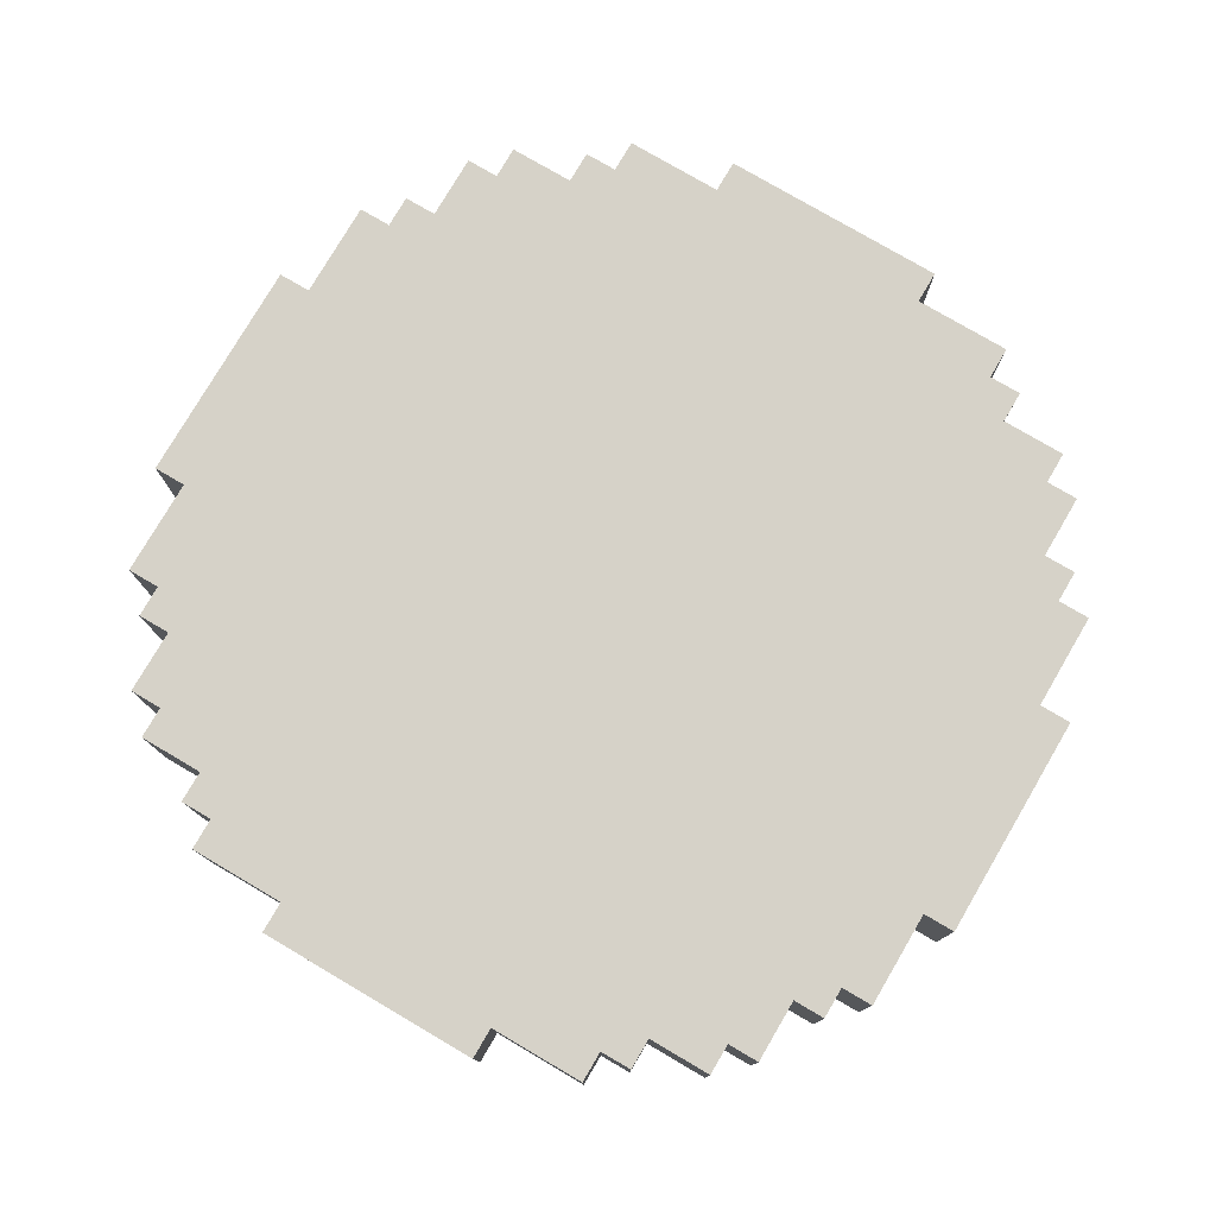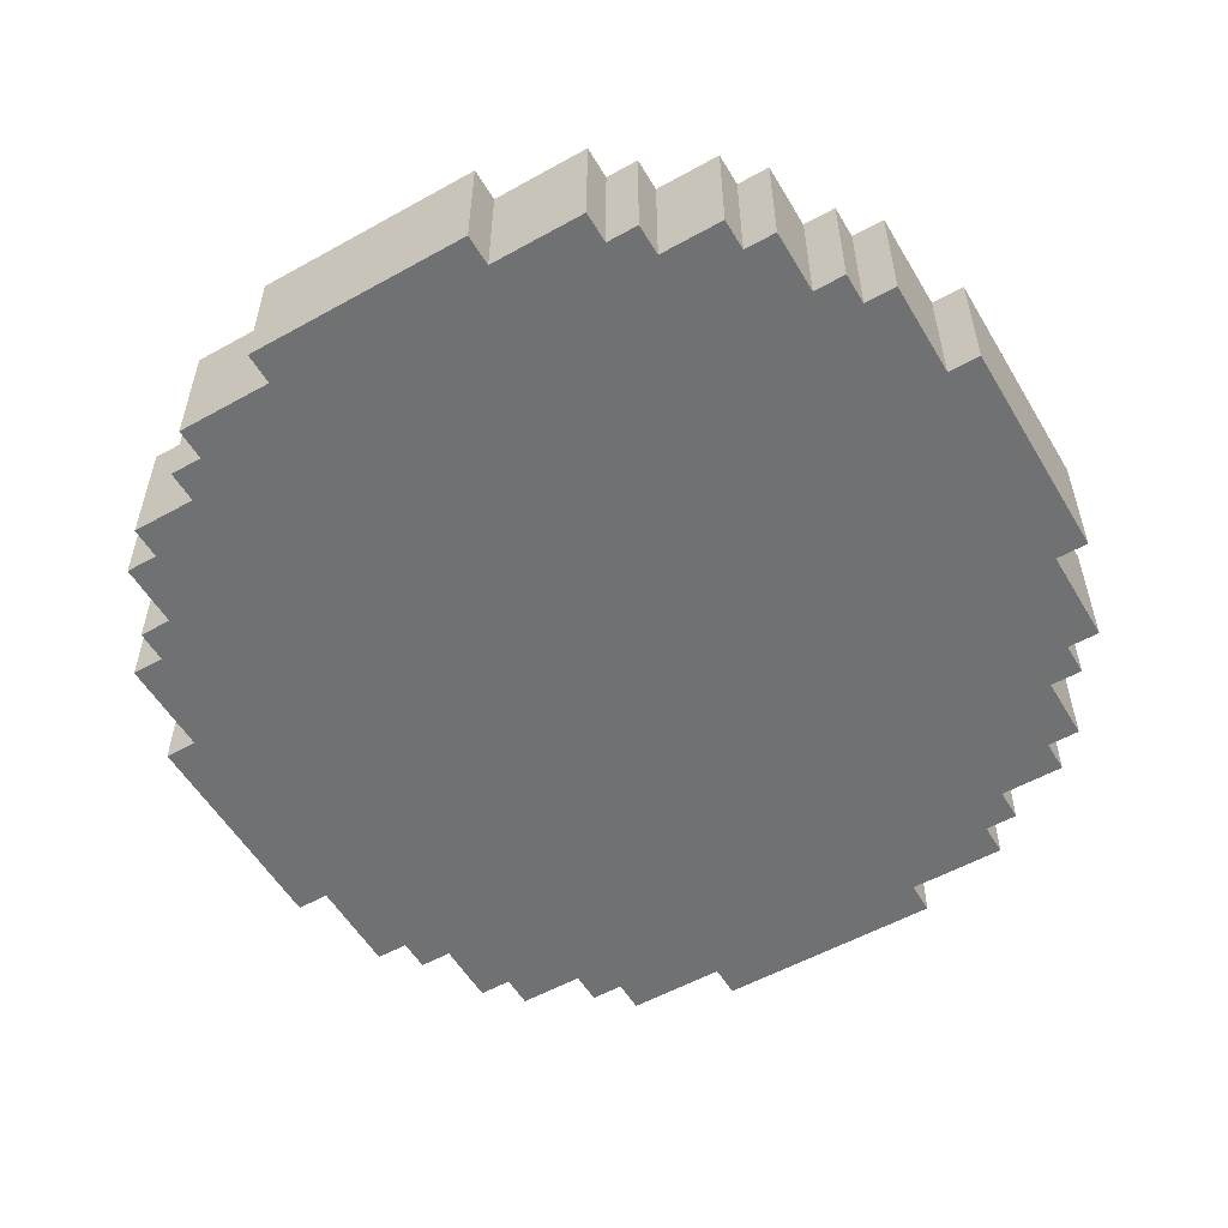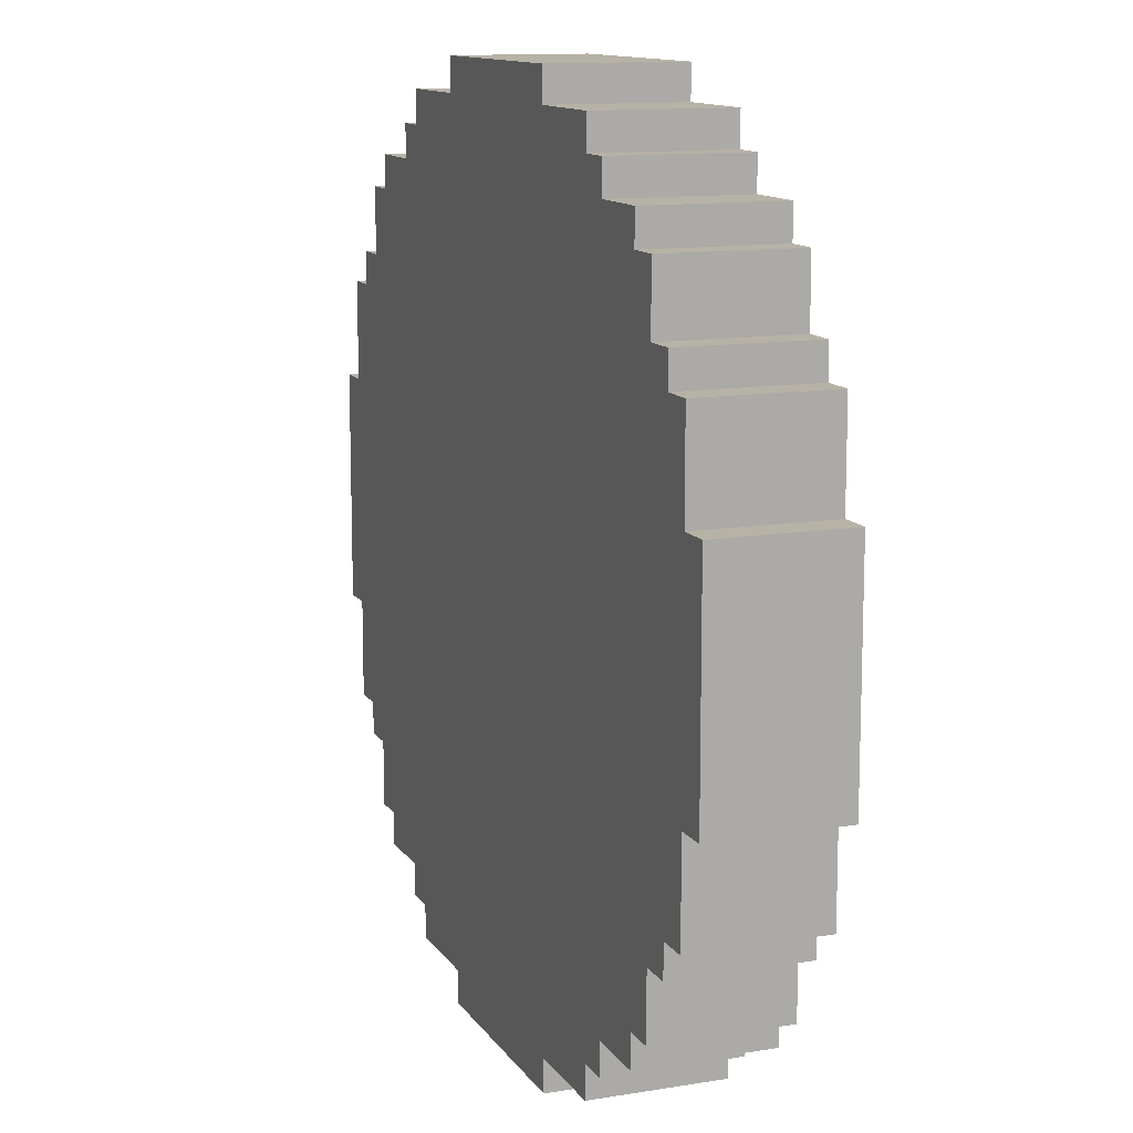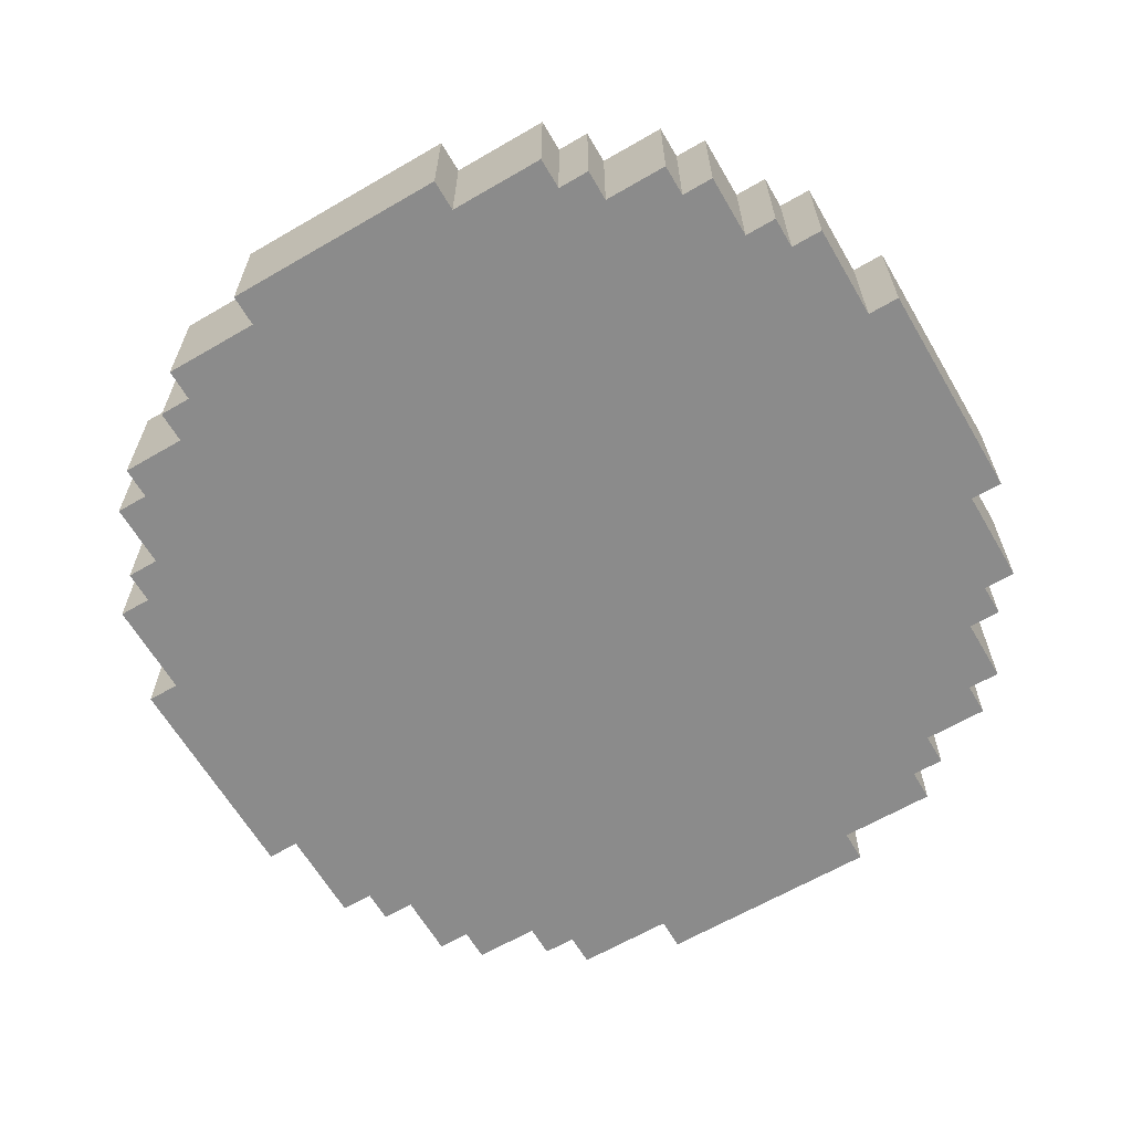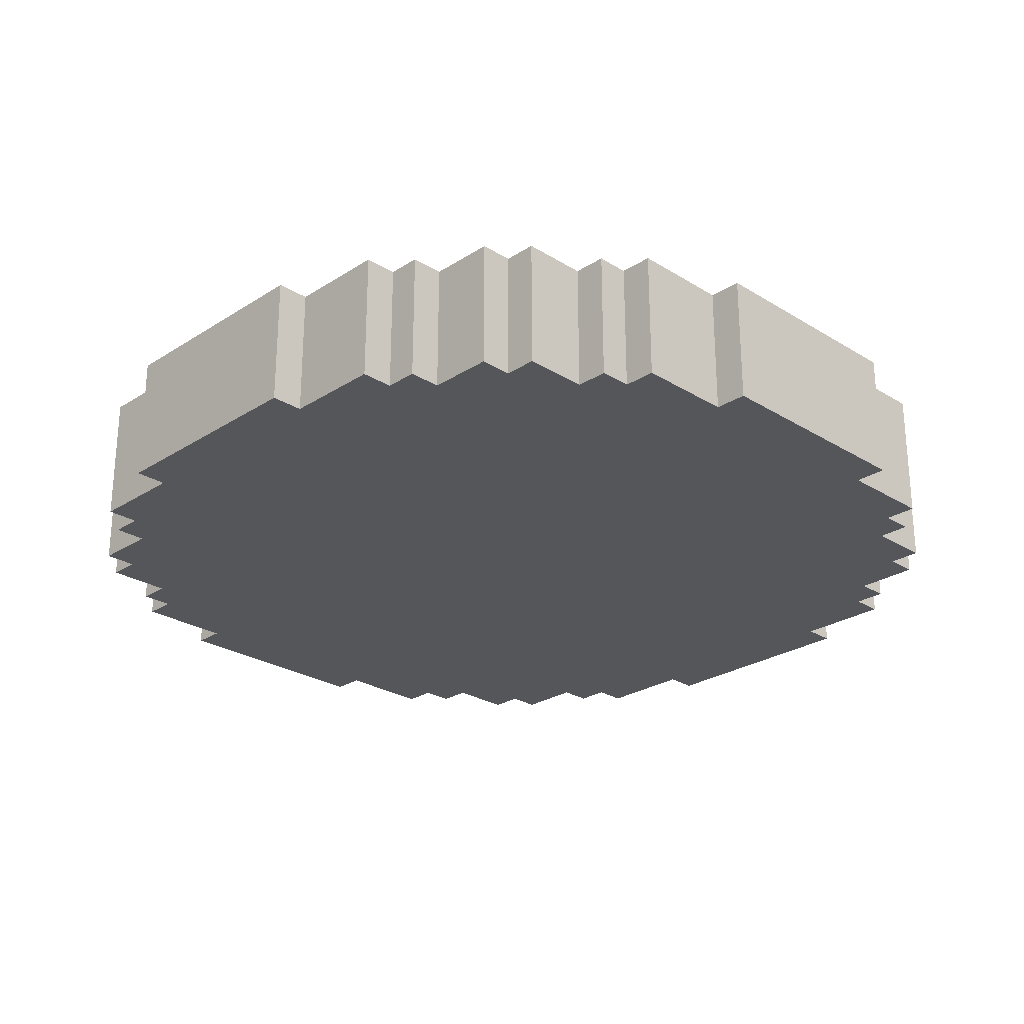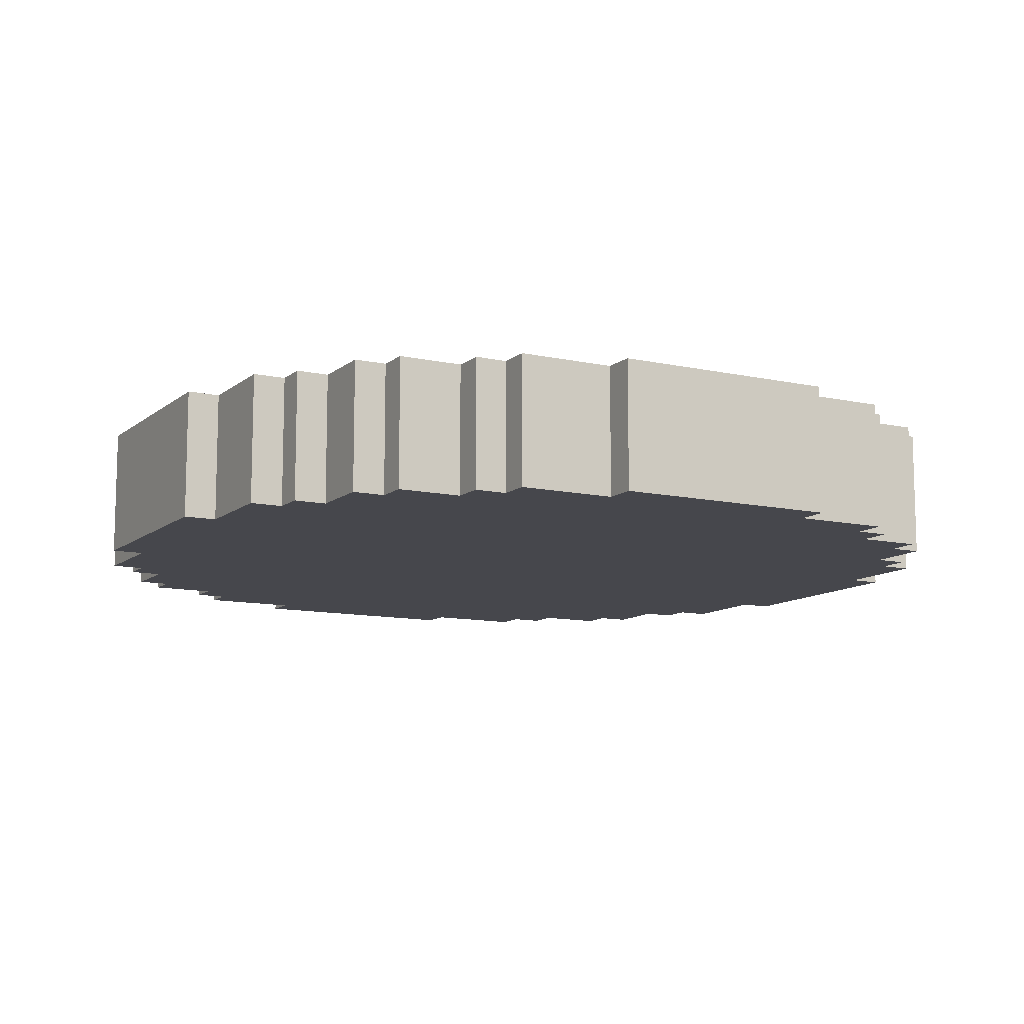
<metadata>
{"format":"obj","ext":"obj","renderer":"f3d","projection":"perspective","resolution":1024,"background":"white","views":[{"elev":78.1,"azim":-149.6,"up":"+Y"},{"elev":-55.2,"azim":30.4,"up":"+Y"},{"elev":12.3,"azim":68.9,"up":"+Z"},{"elev":-63.8,"azim":-149.6,"up":"+Y"},{"elev":-26.0,"azim":-44.5,"up":"+Y"},{"elev":-11.0,"azim":151.3,"up":"+Y"}]}
</metadata>
<code>
o
v 0.6 2 -1.6
v 0.6 2 -2.3
v 0.6 2.4 -1.6
v 0.6 2.4 -2.3
v 0.7 2 -1.3
v 0.7 2 -1.6
v 0.7 2 -2.3
v 0.7 2 -2.6
v 0.7 2.4 -1.3
v 0.7 2.4 -1.6
v 0.7 2.4 -2.3
v 0.7 2.4 -2.6
v 0.8 2 -1.2
v 0.8 2 -1.3
v 0.8 2 -2.6
v 0.8 2 -2.7
v 0.8 2.4 -1.2
v 0.8 2.4 -1.3
v 0.8 2.4 -2.6
v 0.8 2.4 -2.7
v 0.9 2 -1
v 0.9 2 -1.2
v 0.9 2 -2.7
v 0.9 2 -2.9
v 0.9 2.4 -1
v 0.9 2.4 -1.2
v 0.9 2.4 -2.7
v 0.9 2.4 -2.9
v 1 2 -0.9
v 1 2 -1
v 1 2 -2.9
v 1 2 -3
v 1 2.4 -0.9
v 1 2.4 -1
v 1 2.4 -2.9
v 1 2.4 -3
v 1.2 2 -0.8
v 1.2 2 -0.9
v 1.2 2 -3
v 1.2 2 -3.1
v 1.2 2.4 -0.8
v 1.2 2.4 -0.9
v 1.2 2.4 -3
v 1.2 2.4 -3.1
v 1.3 2 -0.7
v 1.3 2 -0.8
v 1.3 2 -3.1
v 1.3 2 -3.2
v 1.3 2.4 -0.7
v 1.3 2.4 -0.8
v 1.3 2.4 -3.1
v 1.3 2.4 -3.2
v 1.6 2 -0.6
v 1.6 2 -0.7
v 1.6 2 -3.2
v 1.6 2 -3.3
v 1.6 2.4 -0.6
v 1.6 2.4 -0.7
v 1.6 2.4 -3.2
v 1.6 2.4 -3.3
v 2.3 2 -0.6
v 2.3 2 -0.7
v 2.3 2 -3.2
v 2.3 2 -3.3
v 2.3 2.4 -0.6
v 2.3 2.4 -0.7
v 2.3 2.4 -3.2
v 2.3 2.4 -3.3
v 2.6 2 -0.7
v 2.6 2 -0.8
v 2.6 2 -3.1
v 2.6 2 -3.2
v 2.6 2.4 -0.7
v 2.6 2.4 -0.8
v 2.6 2.4 -3.1
v 2.6 2.4 -3.2
v 2.7 2 -0.8
v 2.7 2 -0.9
v 2.7 2 -3
v 2.7 2 -3.1
v 2.7 2.4 -0.8
v 2.7 2.4 -0.9
v 2.7 2.4 -3
v 2.7 2.4 -3.1
v 2.9 2 -0.9
v 2.9 2 -1
v 2.9 2 -2.9
v 2.9 2 -3
v 2.9 2.4 -0.9
v 2.9 2.4 -1
v 2.9 2.4 -2.9
v 2.9 2.4 -3
v 3 2 -1
v 3 2 -1.2
v 3 2 -2.7
v 3 2 -2.9
v 3 2.4 -1
v 3 2.4 -1.2
v 3 2.4 -2.7
v 3 2.4 -2.9
v 3.1 2 -1.2
v 3.1 2 -1.3
v 3.1 2 -2.6
v 3.1 2 -2.7
v 3.1 2.4 -1.2
v 3.1 2.4 -1.3
v 3.1 2.4 -2.6
v 3.1 2.4 -2.7
v 3.2 2 -1.3
v 3.2 2 -1.6
v 3.2 2 -2.3
v 3.2 2 -2.6
v 3.2 2.4 -1.3
v 3.2 2.4 -1.6
v 3.2 2.4 -2.3
v 3.2 2.4 -2.6
v 3.3 2 -1.6
v 3.3 2 -2.3
v 3.3 2.4 -1.6
v 3.3 2.4 -2.3
v 1.6 2 -0.6
v 1.6 2.4 -0.6
v 2.3 2 -0.6
v 2.3 2.4 -0.6
v 1.3 2 -0.7
v 1.3 2.4 -0.7
v 1.6 2 -0.7
v 1.6 2.4 -0.7
v 2.3 2 -0.7
v 2.3 2.4 -0.7
v 2.6 2 -0.7
v 2.6 2.4 -0.7
v 1.2 2 -0.8
v 1.2 2.4 -0.8
v 1.3 2 -0.8
v 1.3 2.4 -0.8
v 2.6 2 -0.8
v 2.6 2.4 -0.8
v 2.7 2 -0.8
v 2.7 2.4 -0.8
v 1 2 -0.9
v 1 2.4 -0.9
v 1.2 2 -0.9
v 1.2 2.4 -0.9
v 2.7 2 -0.9
v 2.7 2.4 -0.9
v 2.9 2 -0.9
v 2.9 2.4 -0.9
v 0.9 2 -1
v 0.9 2.4 -1
v 1 2 -1
v 1 2.4 -1
v 2.9 2 -1
v 2.9 2.4 -1
v 3 2 -1
v 3 2.4 -1
v 0.8 2 -1.2
v 0.8 2.4 -1.2
v 0.9 2 -1.2
v 0.9 2.4 -1.2
v 3 2 -1.2
v 3 2.4 -1.2
v 3.1 2 -1.2
v 3.1 2.4 -1.2
v 0.7 2 -1.3
v 0.7 2.4 -1.3
v 0.8 2 -1.3
v 0.8 2.4 -1.3
v 3.1 2 -1.3
v 3.1 2.4 -1.3
v 3.2 2 -1.3
v 3.2 2.4 -1.3
v 0.6 2 -1.6
v 0.6 2.4 -1.6
v 0.7 2 -1.6
v 0.7 2.4 -1.6
v 3.2 2 -1.6
v 3.2 2.4 -1.6
v 3.3 2 -1.6
v 3.3 2.4 -1.6
v 0.6 2 -2.3
v 0.6 2.4 -2.3
v 0.7 2 -2.3
v 0.7 2.4 -2.3
v 3.2 2 -2.3
v 3.2 2.4 -2.3
v 3.3 2 -2.3
v 3.3 2.4 -2.3
v 0.7 2 -2.6
v 0.7 2.4 -2.6
v 0.8 2 -2.6
v 0.8 2.4 -2.6
v 3.1 2 -2.6
v 3.1 2.4 -2.6
v 3.2 2 -2.6
v 3.2 2.4 -2.6
v 0.8 2 -2.7
v 0.8 2.4 -2.7
v 0.9 2 -2.7
v 0.9 2.4 -2.7
v 3 2 -2.7
v 3 2.4 -2.7
v 3.1 2 -2.7
v 3.1 2.4 -2.7
v 0.9 2 -2.9
v 0.9 2.4 -2.9
v 1 2 -2.9
v 1 2.4 -2.9
v 2.9 2 -2.9
v 2.9 2.4 -2.9
v 3 2 -2.9
v 3 2.4 -2.9
v 1 2 -3
v 1 2.4 -3
v 1.2 2 -3
v 1.2 2.4 -3
v 2.7 2 -3
v 2.7 2.4 -3
v 2.9 2 -3
v 2.9 2.4 -3
v 1.2 2 -3.1
v 1.2 2.4 -3.1
v 1.3 2 -3.1
v 1.3 2.4 -3.1
v 2.6 2 -3.1
v 2.6 2.4 -3.1
v 2.7 2 -3.1
v 2.7 2.4 -3.1
v 1.3 2 -3.2
v 1.3 2.4 -3.2
v 1.6 2 -3.2
v 1.6 2.4 -3.2
v 2.3 2 -3.2
v 2.3 2.4 -3.2
v 2.6 2 -3.2
v 2.6 2.4 -3.2
v 1.6 2 -3.3
v 1.6 2.4 -3.3
v 2.3 2 -3.3
v 2.3 2.4 -3.3
v 1.6 2 -0.6
v 2.3 2 -0.6
v 1.3 2 -0.7
v 1.6 2 -0.7
v 2.3 2 -0.7
v 2.6 2 -0.7
v 1.2 2 -0.8
v 1.3 2 -0.8
v 2.6 2 -0.8
v 2.7 2 -0.8
v 1 2 -0.9
v 1.2 2 -0.9
v 2.7 2 -0.9
v 2.9 2 -0.9
v 0.9 2 -1
v 1 2 -1
v 2.9 2 -1
v 3 2 -1
v 0.8 2 -1.2
v 0.9 2 -1.2
v 3 2 -1.2
v 3.1 2 -1.2
v 0.7 2 -1.3
v 0.8 2 -1.3
v 3.1 2 -1.3
v 3.2 2 -1.3
v 0.6 2 -1.6
v 0.7 2 -1.6
v 3.2 2 -1.6
v 3.3 2 -1.6
v 0.6 2 -2.3
v 0.7 2 -2.3
v 3.2 2 -2.3
v 3.3 2 -2.3
v 0.7 2 -2.6
v 0.8 2 -2.6
v 3.1 2 -2.6
v 3.2 2 -2.6
v 0.8 2 -2.7
v 0.9 2 -2.7
v 3 2 -2.7
v 3.1 2 -2.7
v 0.9 2 -2.9
v 1 2 -2.9
v 2.9 2 -2.9
v 3 2 -2.9
v 1 2 -3
v 1.2 2 -3
v 2.7 2 -3
v 2.9 2 -3
v 1.2 2 -3.1
v 1.3 2 -3.1
v 2.6 2 -3.1
v 2.7 2 -3.1
v 1.3 2 -3.2
v 1.6 2 -3.2
v 2.3 2 -3.2
v 2.6 2 -3.2
v 1.6 2 -3.3
v 2.3 2 -3.3
v 1.6 2.4 -0.6
v 2.3 2.4 -0.6
v 1.3 2.4 -0.7
v 1.6 2.4 -0.7
v 2.3 2.4 -0.7
v 2.6 2.4 -0.7
v 1.2 2.4 -0.8
v 1.3 2.4 -0.8
v 2.6 2.4 -0.8
v 2.7 2.4 -0.8
v 1 2.4 -0.9
v 1.2 2.4 -0.9
v 2.7 2.4 -0.9
v 2.9 2.4 -0.9
v 0.9 2.4 -1
v 1 2.4 -1
v 2.9 2.4 -1
v 3 2.4 -1
v 0.8 2.4 -1.2
v 0.9 2.4 -1.2
v 3 2.4 -1.2
v 3.1 2.4 -1.2
v 0.7 2.4 -1.3
v 0.8 2.4 -1.3
v 3.1 2.4 -1.3
v 3.2 2.4 -1.3
v 0.6 2.4 -1.6
v 0.7 2.4 -1.6
v 3.2 2.4 -1.6
v 3.3 2.4 -1.6
v 0.6 2.4 -2.3
v 0.7 2.4 -2.3
v 3.2 2.4 -2.3
v 3.3 2.4 -2.3
v 0.7 2.4 -2.6
v 0.8 2.4 -2.6
v 3.1 2.4 -2.6
v 3.2 2.4 -2.6
v 0.8 2.4 -2.7
v 0.9 2.4 -2.7
v 3 2.4 -2.7
v 3.1 2.4 -2.7
v 0.9 2.4 -2.9
v 1 2.4 -2.9
v 2.9 2.4 -2.9
v 3 2.4 -2.9
v 1 2.4 -3
v 1.2 2.4 -3
v 2.7 2.4 -3
v 2.9 2.4 -3
v 1.2 2.4 -3.1
v 1.3 2.4 -3.1
v 2.6 2.4 -3.1
v 2.7 2.4 -3.1
v 1.3 2.4 -3.2
v 1.6 2.4 -3.2
v 2.3 2.4 -3.2
v 2.6 2.4 -3.2
v 1.6 2.4 -3.3
v 2.3 2.4 -3.3
f 3 2 1
f 4 2 3
f 9 6 5
f 10 6 9
f 11 8 7
f 12 8 11
f 17 14 13
f 18 14 17
f 19 16 15
f 20 16 19
f 25 22 21
f 26 22 25
f 27 24 23
f 28 24 27
f 33 30 29
f 34 30 33
f 35 32 31
f 36 32 35
f 41 38 37
f 42 38 41
f 43 40 39
f 44 40 43
f 49 46 45
f 50 46 49
f 51 48 47
f 52 48 51
f 57 54 53
f 58 54 57
f 59 56 55
f 60 56 59
f 61 62 65
f 65 62 66
f 63 64 67
f 67 64 68
f 69 70 73
f 73 70 74
f 71 72 75
f 75 72 76
f 77 78 81
f 81 78 82
f 79 80 83
f 83 80 84
f 85 86 89
f 89 86 90
f 87 88 91
f 91 88 92
f 93 94 97
f 97 94 98
f 95 96 99
f 99 96 100
f 101 102 105
f 105 102 106
f 103 104 107
f 107 104 108
f 109 110 113
f 113 110 114
f 111 112 115
f 115 112 116
f 117 118 119
f 119 118 120
f 123 122 121
f 124 122 123
f 127 126 125
f 128 126 127
f 131 130 129
f 132 130 131
f 135 134 133
f 136 134 135
f 139 138 137
f 140 138 139
f 143 142 141
f 144 142 143
f 147 146 145
f 148 146 147
f 151 150 149
f 152 150 151
f 155 154 153
f 156 154 155
f 159 158 157
f 160 158 159
f 163 162 161
f 164 162 163
f 167 166 165
f 168 166 167
f 171 170 169
f 172 170 171
f 175 174 173
f 176 174 175
f 179 178 177
f 180 178 179
f 181 182 183
f 183 182 184
f 185 186 187
f 187 186 188
f 189 190 191
f 191 190 192
f 193 194 195
f 195 194 196
f 197 198 199
f 199 198 200
f 201 202 203
f 203 202 204
f 205 206 207
f 207 206 208
f 209 210 211
f 211 210 212
f 213 214 215
f 215 214 216
f 217 218 219
f 219 218 220
f 221 222 223
f 223 222 224
f 225 226 227
f 227 226 228
f 229 230 231
f 231 230 232
f 233 234 235
f 235 234 236
f 237 238 239
f 239 238 240
f 244 242 241
f 245 242 244
f 248 244 243
f 248 246 245
f 248 245 244
f 249 246 248
f 252 248 247
f 252 250 249
f 252 249 248
f 253 250 252
f 256 252 251
f 256 254 253
f 256 253 252
f 257 254 256
f 260 256 255
f 260 258 257
f 260 257 256
f 261 258 260
f 264 260 259
f 264 262 261
f 264 261 260
f 265 262 264
f 268 264 263
f 268 266 265
f 268 265 264
f 269 266 268
f 271 268 267
f 271 270 269
f 271 269 268
f 272 270 271
f 273 270 272
f 274 270 273
f 275 273 272
f 276 273 275
f 277 273 276
f 278 273 277
f 279 277 276
f 280 277 279
f 281 277 280
f 282 277 281
f 283 281 280
f 284 281 283
f 285 281 284
f 286 281 285
f 287 285 284
f 288 285 287
f 289 285 288
f 290 285 289
f 291 289 288
f 292 289 291
f 293 289 292
f 294 289 293
f 295 293 292
f 296 293 295
f 297 293 296
f 298 293 297
f 299 297 296
f 300 297 299
f 301 302 304
f 304 302 305
f 303 304 308
f 305 306 308
f 304 305 308
f 308 306 309
f 307 308 312
f 309 310 312
f 308 309 312
f 312 310 313
f 311 312 316
f 313 314 316
f 312 313 316
f 316 314 317
f 315 316 320
f 317 318 320
f 316 317 320
f 320 318 321
f 319 320 324
f 321 322 324
f 320 321 324
f 324 322 325
f 323 324 328
f 325 326 328
f 324 325 328
f 328 326 329
f 327 328 331
f 329 330 331
f 328 329 331
f 331 330 332
f 332 330 333
f 333 330 334
f 332 333 335
f 335 333 336
f 336 333 337
f 337 333 338
f 336 337 339
f 339 337 340
f 340 337 341
f 341 337 342
f 340 341 343
f 343 341 344
f 344 341 345
f 345 341 346
f 344 345 347
f 347 345 348
f 348 345 349
f 349 345 350
f 348 349 351
f 351 349 352
f 352 349 353
f 353 349 354
f 352 353 355
f 355 353 356
f 356 353 357
f 357 353 358
f 356 357 359
f 359 357 360

</code>
